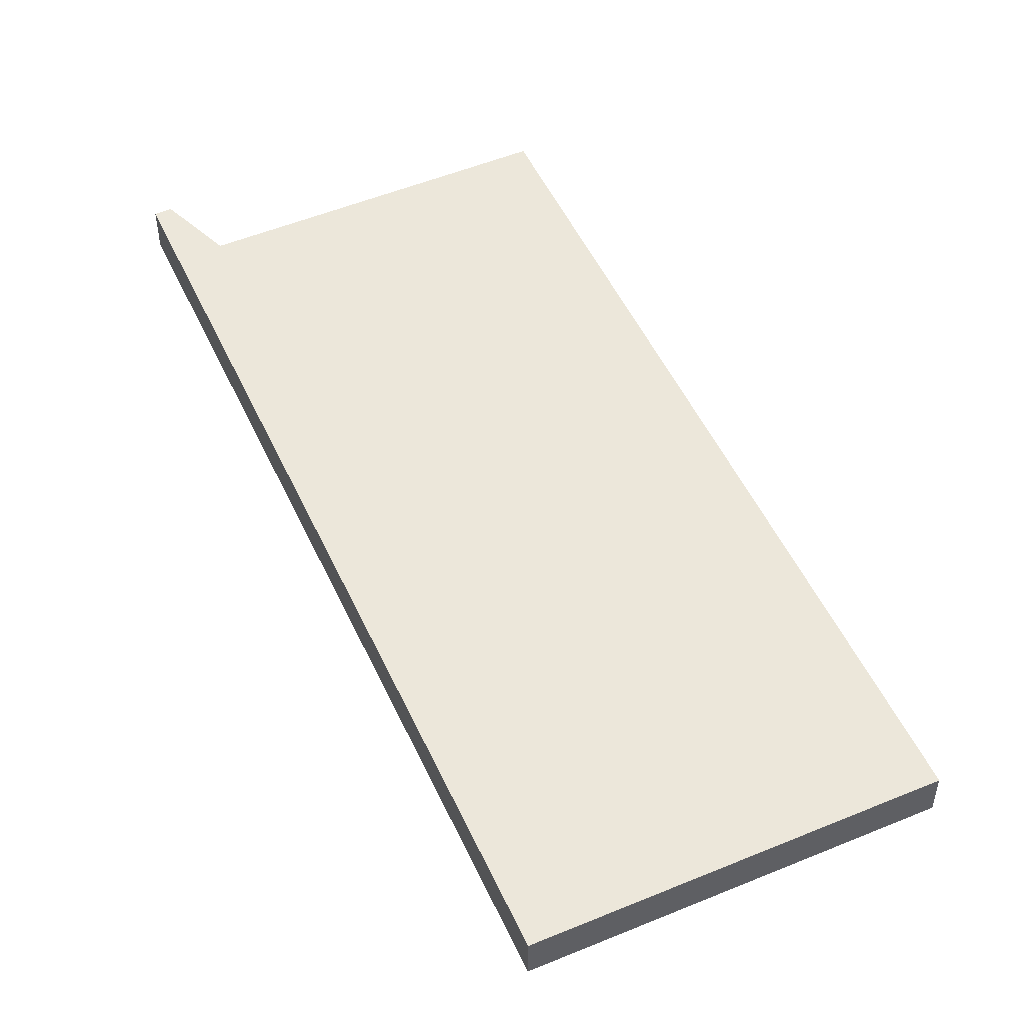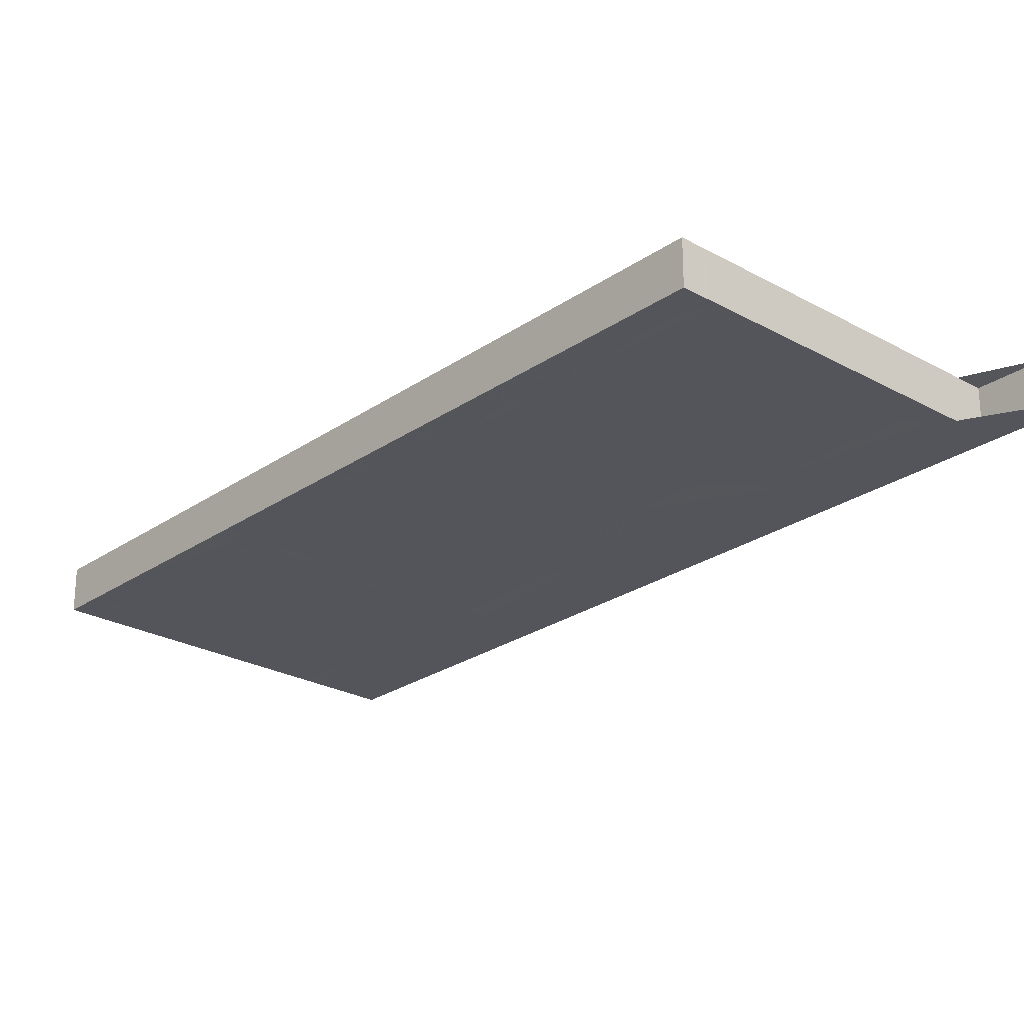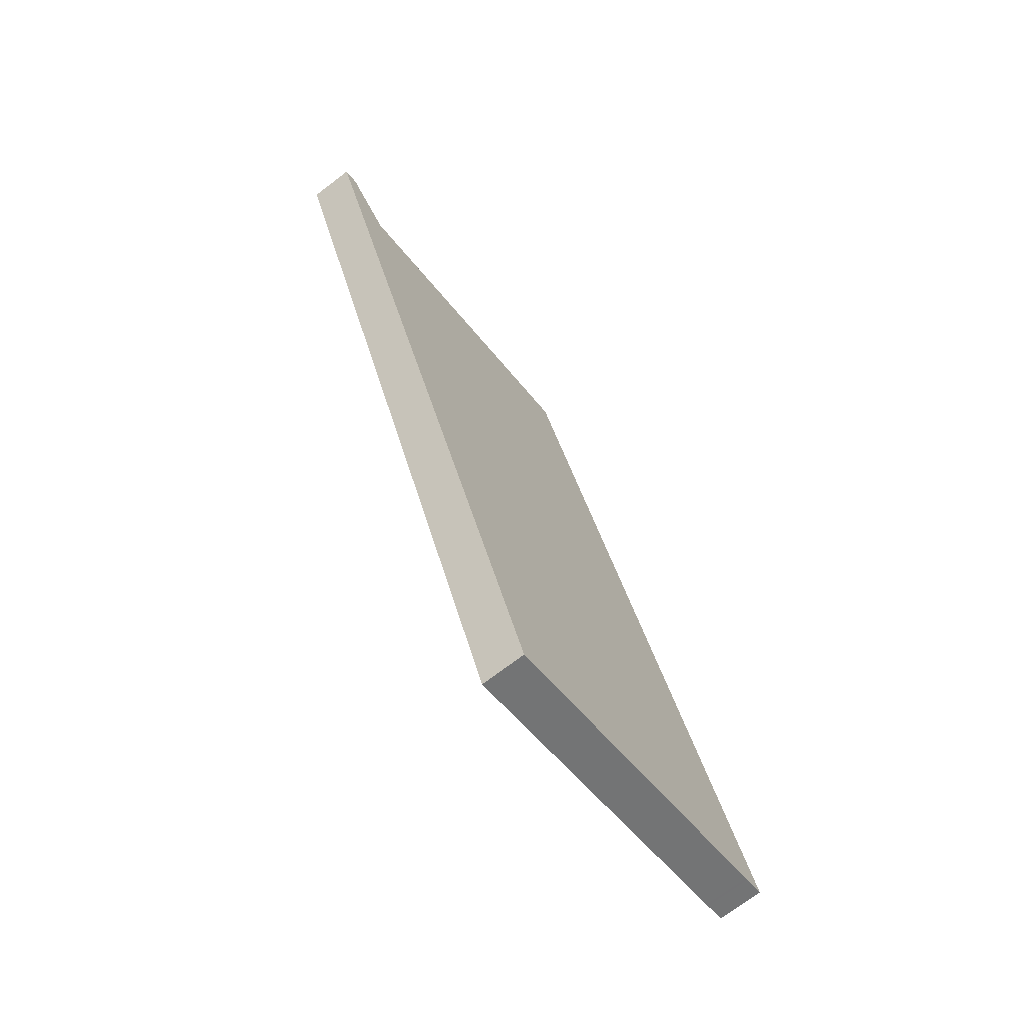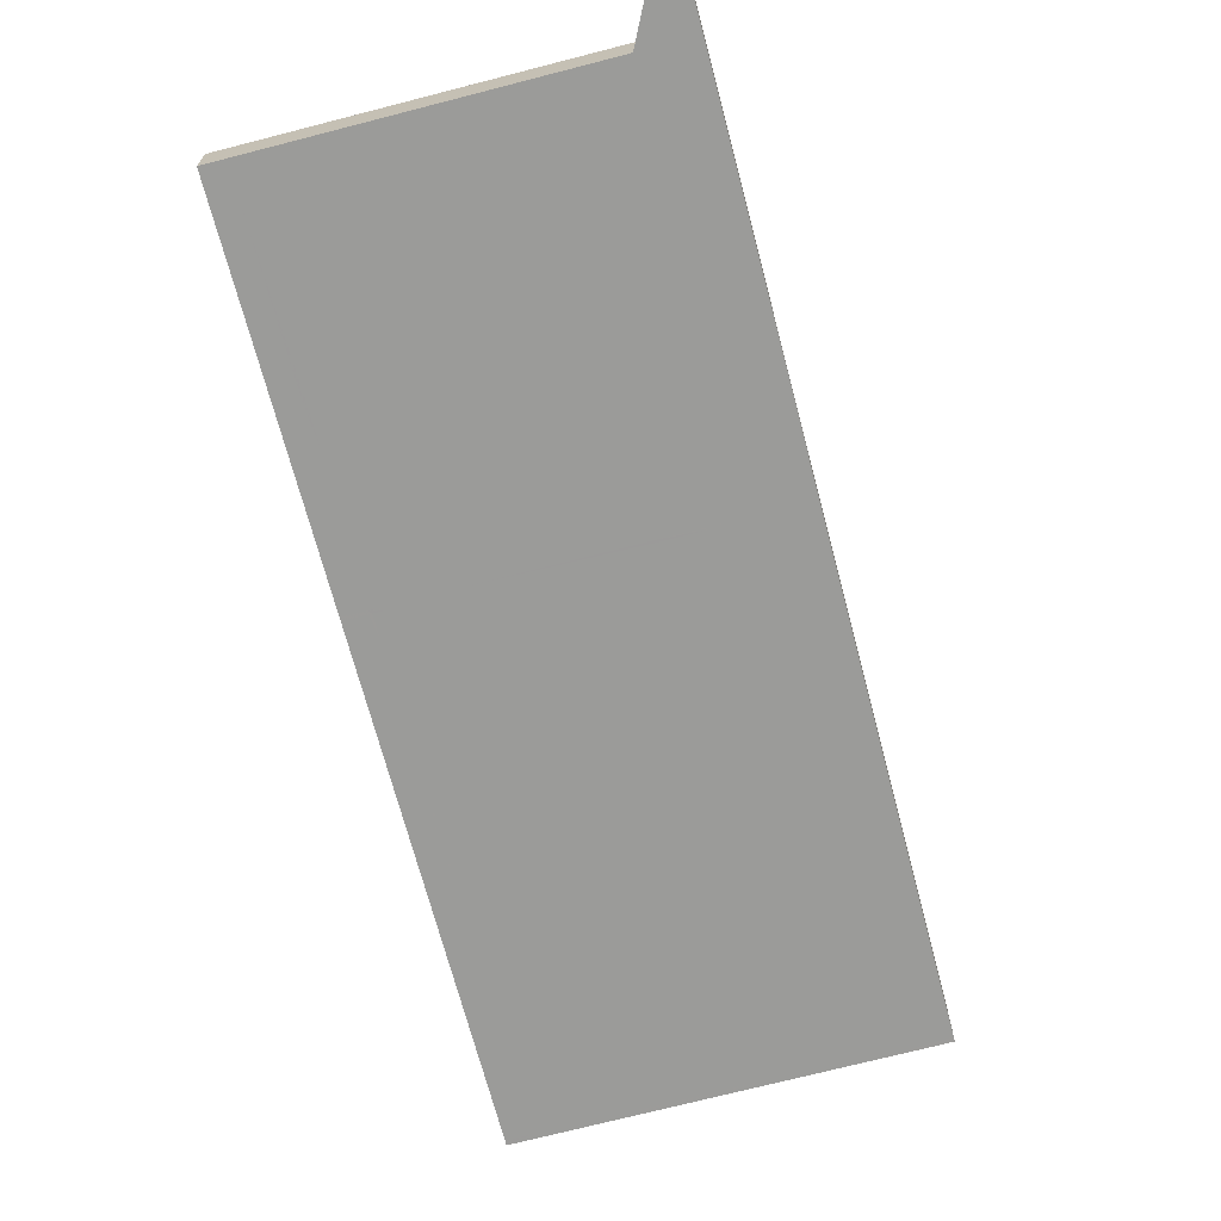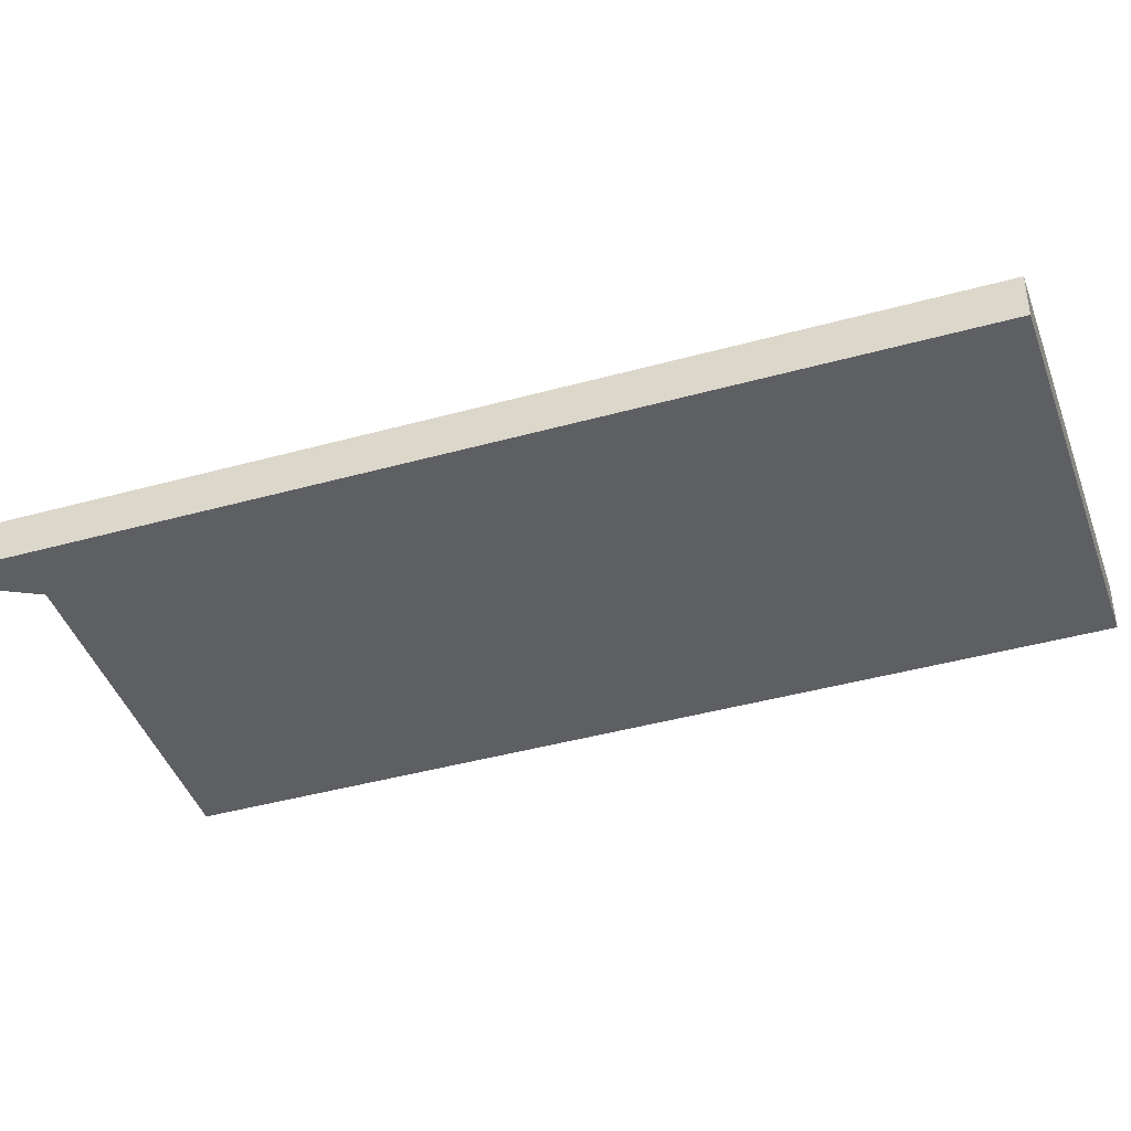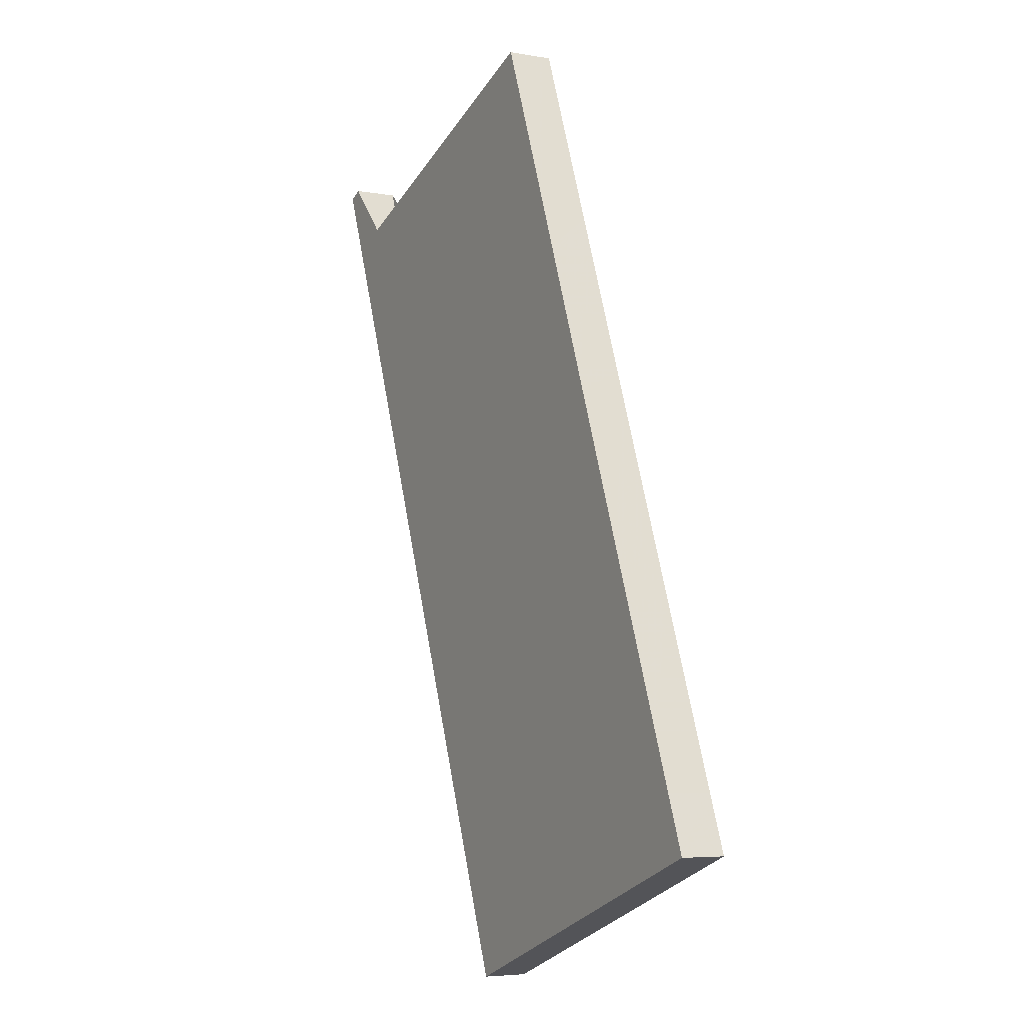
<metadata>
{"format":"obj","ext":"obj","renderer":"f3d","projection":"perspective","resolution":1024,"background":"white","views":[{"elev":51.3,"azim":-3.2,"up":"+Z"},{"elev":-25.2,"azim":159.1,"up":"+Z"},{"elev":-72.7,"azim":-52.8,"up":"+Y"},{"elev":-69.6,"azim":-144.2,"up":"+Z"},{"elev":-41.8,"azim":-50.4,"up":"+Z"},{"elev":-5.3,"azim":61.1,"up":"+Y"}]}
</metadata>
<code>
v -1952 -180.9 -0.6304
v -1948 -192.1 -0.6176
v -1953 -194.1 -0.6089
v -1958 -181.9 -0.6227
v -1957 -181.8 -0.6231
v -1957 -182.8 -0.622
v -1948 -192.3 -0.6171
v -1952 -181 -0.6298
v -1957 -183.3 -0.6212
v -1952 -181.5 -0.6293
v -1952 -181.3 -0.6299
v -1956 -182.8 -0.6232
v -1956 -182.4 -0.6237
v -1952 -193.6 -0.611
v -1954 -187.5 -0.6178
v -1955 -188 -0.6158
v -1950 -186.2 -0.624
v -1949 -192.6 -0.6153
v -1951 -186.6 -0.6222
v -1953 -181.9 -0.6276
v -1952 -192.1 -0.6127
v -1950 -191.1 -0.6171
v -1949 -190.7 -0.6188
v -1950 -189.4 -0.619
v -1953 -190.4 -0.6146
v -1949 -189 -0.6207
v -1950 -186.1 -0.6245
v -1953 -181.4 -0.6281
v -1953 -192.6 -0.6107
v -1948 -190.6 -0.6194
v -1954 -190.8 -0.6126
v -1949 -188.9 -0.6213
v -1952 -193.6 -0.611
v -1953 -194 -0.609
v -1948 -192.2 -0.6171
v -1949 -192.6 -0.6154
v -1948 -192.1 -0.6177
v -1952 -181.4 -0.6294
v -1950 -186.2 -0.624
v -1952 -181 -0.6299
v -1949 -190.7 -0.6189
v -1948 -192.2 -0.6172
v -1949 -189 -0.6208
v -1948 -192.2 -0.6171
v -1951 -186.2 -0.6237
v -1952 -181.5 -0.6291
v -1953 -181.1 -0.6296
v -1948 -192.2 -0.6169
v -1949 -190.8 -0.6186
v -1950 -189.1 -0.6205
v -1948 -192.3 -0.6168
v -1951 -183.6 -0.6269
v -1951 -183.6 -0.627
v -1952 -183.7 -0.6267
v -1956 -185.4 -0.6187
v -1955 -185 -0.6208
v -1952 -184 -0.6251
v -1951 -183.5 -0.6275
v -1951 -184.1 -0.6264
v -1951 -184.1 -0.6263
v -1951 -184.1 -0.6261
v -1955 -185.4 -0.6202
v -1956 -185.9 -0.6182
v -1952 -184.5 -0.6246
v -1951 -184 -0.6269
v -1951 -185 -0.6253
v -1951 -185.1 -0.6253
v -1951 -185.1 -0.625
v -1954 -186.4 -0.6191
v -1956 -186.9 -0.6171
v -1952 -185.4 -0.6235
v -1951 -184.9 -0.6258
v -1955 -182.6 -0.6241
v -1954 -184.8 -0.6217
v -1954 -185.2 -0.6211
v -1954 -186.2 -0.62
v -1954 -187.4 -0.6187
v -1952 -191.9 -0.6136
v -1951 -193.4 -0.6119
v -1952 -190.2 -0.6155
v -1955 -182.2 -0.6246
v -1951 -193.4 -0.6118
v -1951 -185.9 -0.6244
v -1951 -185.9 -0.6243
v -1951 -185.9 -0.6241
v -1954 -187.3 -0.6182
v -1955 -187.7 -0.6162
v -1954 -187.1 -0.6191
v -1950 -185.8 -0.6249
v -1952 -186.3 -0.6226
v -1951 -185.9 -0.6243
v -1951 -185.8 -0.6244
v -1951 -185.9 -0.6241
v -1955 -187.7 -0.6162
v -1954 -187.2 -0.6182
v -1954 -187 -0.6191
v -1950 -185.7 -0.6249
v -1952 -186.2 -0.6226
v -1955 -185.1 -0.6203
v -1956 -182.9 -0.6227
v -1955 -186.5 -0.6187
v -1955 -185.5 -0.6198
v -1954 -187.4 -0.6177
v -1954 -187.3 -0.6178
v -1956 -182.5 -0.6232
v -1952 -193.7 -0.6106
v -1953 -192.2 -0.6122
v -1953 -190.5 -0.6142
v -1954 -187.6 -0.6174
v -1952 -193.7 -0.6105
v -1953 -189.5 -0.6163
v -1951 -188.7 -0.6197
v -1953 -189.7 -0.6154
v -1950 -188.4 -0.6213
v -1950 -188.4 -0.6215
v -1953 -189.8 -0.6149
v -1950 -188.3 -0.6216
v -1949 -188.2 -0.6221
v -1954 -190.2 -0.6133
v -1950 -189.2 -0.6192
v -1952 -190 -0.6157
v -1953 -190.2 -0.6149
v -1949 -188.8 -0.621
v -1950 -188.9 -0.6207
v -1953 -190.3 -0.6144
v -1949 -188.8 -0.621
v -1949 -188.7 -0.6215
v -1954 -190.6 -0.6128
v -1949 -191.9 -0.6162
v -1951 -192.6 -0.6127
v -1952 -192.8 -0.6118
v -1952 -192.9 -0.6114
v -1948 -191.5 -0.6179
v -1949 -191.5 -0.6177
v -1948 -191.5 -0.618
v -1948 -191.4 -0.6185
v -1953 -193.3 -0.6098
v -1952 -181.3 -0.6299
v -1952 -180.9 -0.6304
v -1952 -180.9 1.11e-16
v -1952 -181.3 0
v -1948 -192.2 -0.6171
v -1948 -192.1 -0.6176
v -1948 -192.1 -1.11e-16
v -1948 -192.2 0
v -1953 -194 -0.609
v -1953 -194.1 -0.6089
v -1953 -194.1 -1.11e-16
v -1953 -194 0
v -1957 -181.8 -0.6231
v -1958 -181.9 -0.6227
v -1958 -181.9 0
v -1957 -181.8 0
v -1957 -182.8 -0.622
v -1957 -181.8 -0.6231
v -1957 -181.8 0
v -1957 -182.8 0
v -1956 -182.5 -0.6232
v -1957 -182.8 -0.622
v -1957 -182.8 0
v -1956 -182.5 0
v -1948 -192.3 -0.6168
v -1948 -192.3 -0.6171
v -1948 -192.3 -1.11e-16
v -1948 -192.3 0
v -1952 -181 -0.6299
v -1952 -181 -0.6298
v -1952 -181 -1.11e-16
v -1952 -181 0
v -1958 -181.9 -0.6227
v -1957 -183.3 -0.6212
v -1957 -183.3 0
v -1958 -181.9 0
v -1951 -183.5 -0.6275
v -1952 -181.3 -0.6299
v -1952 -181.3 0
v -1951 -183.5 0
v -1955 -182.2 -0.6246
v -1956 -182.4 -0.6237
v -1956 -182.4 0
v -1955 -182.2 0
v -1952 -193.7 -0.6105
v -1952 -193.6 -0.611
v -1952 -193.6 0
v -1952 -193.7 0
v -1955 -187.7 -0.6162
v -1955 -188 -0.6158
v -1955 -188 1.11e-16
v -1955 -187.7 0
v -1951 -193.4 -0.6118
v -1949 -192.6 -0.6153
v -1949 -192.6 0
v -1951 -193.4 1.11e-16
v -1949 -188.2 -0.6221
v -1950 -186.1 -0.6245
v -1950 -186.1 0
v -1949 -188.2 0
v -1953 -181.1 -0.6296
v -1953 -181.4 -0.6281
v -1953 -181.4 0
v -1953 -181.1 -1.11e-16
v -1954 -190.8 -0.6126
v -1953 -192.6 -0.6107
v -1953 -192.6 0
v -1954 -190.8 0
v -1948 -191.4 -0.6185
v -1948 -190.6 -0.6194
v -1948 -190.6 0
v -1948 -191.4 0
v -1954 -190.6 -0.6128
v -1954 -190.8 -0.6126
v -1954 -190.8 0
v -1954 -190.6 0
v -1948 -190.6 -0.6194
v -1949 -188.9 -0.6213
v -1949 -188.9 0
v -1948 -190.6 0
v -1953 -193.3 -0.6098
v -1953 -194 -0.609
v -1953 -194 0
v -1953 -193.3 0
v -1948 -192.1 -0.6176
v -1948 -192.1 -0.6177
v -1948 -192.1 0
v -1948 -192.1 -1.11e-16
v -1952 -180.9 -0.6304
v -1952 -181 -0.6299
v -1952 -181 0
v -1952 -180.9 1.11e-16
v -1948 -192.3 -0.6171
v -1948 -192.2 -0.6171
v -1948 -192.2 0
v -1948 -192.3 -1.11e-16
v -1952 -181 -0.6298
v -1953 -181.1 -0.6296
v -1953 -181.1 -1.11e-16
v -1952 -181 -1.11e-16
v -1949 -192.6 -0.6153
v -1948 -192.3 -0.6168
v -1948 -192.3 0
v -1949 -192.6 0
v -1957 -183.3 -0.6212
v -1956 -185.4 -0.6187
v -1956 -185.4 0
v -1957 -183.3 0
v -1951 -184 -0.6269
v -1951 -183.5 -0.6275
v -1951 -183.5 0
v -1951 -184 0
v -1956 -185.4 -0.6187
v -1956 -185.9 -0.6182
v -1956 -185.9 0
v -1956 -185.4 0
v -1951 -184.9 -0.6258
v -1951 -184 -0.6269
v -1951 -184 0
v -1951 -184.9 0
v -1956 -185.9 -0.6182
v -1956 -186.9 -0.6171
v -1956 -186.9 0
v -1956 -185.9 0
v -1950 -185.7 -0.6249
v -1951 -184.9 -0.6258
v -1951 -184.9 0
v -1950 -185.7 0
v -1953 -181.4 -0.6281
v -1955 -182.2 -0.6246
v -1955 -182.2 0
v -1953 -181.4 0
v -1952 -193.6 -0.611
v -1951 -193.4 -0.6118
v -1951 -193.4 1.11e-16
v -1952 -193.6 0
v -1955 -187.7 -0.6162
v -1955 -187.7 -0.6162
v -1955 -187.7 0
v -1955 -187.7 1.11e-16
v -1950 -186.1 -0.6245
v -1950 -185.8 -0.6249
v -1950 -185.8 0
v -1950 -186.1 0
v -1956 -186.9 -0.6171
v -1955 -187.7 -0.6162
v -1955 -187.7 1.11e-16
v -1956 -186.9 0
v -1950 -185.8 -0.6249
v -1950 -185.7 -0.6249
v -1950 -185.7 0
v -1950 -185.8 0
v -1956 -182.4 -0.6237
v -1956 -182.5 -0.6232
v -1956 -182.5 0
v -1956 -182.4 0
v -1953 -194.1 -0.6089
v -1952 -193.7 -0.6105
v -1952 -193.7 0
v -1953 -194.1 -1.11e-16
v -1949 -188.7 -0.6215
v -1949 -188.2 -0.6221
v -1949 -188.2 0
v -1949 -188.7 -1.11e-16
v -1955 -188 -0.6158
v -1954 -190.2 -0.6133
v -1954 -190.2 -1.11e-16
v -1955 -188 1.11e-16
v -1949 -188.9 -0.6213
v -1949 -188.7 -0.6215
v -1949 -188.7 -1.11e-16
v -1949 -188.9 0
v -1954 -190.2 -0.6133
v -1954 -190.6 -0.6128
v -1954 -190.6 0
v -1954 -190.2 -1.11e-16
v -1948 -192.1 -0.6177
v -1948 -191.4 -0.6185
v -1948 -191.4 0
v -1948 -192.1 0
v -1953 -192.6 -0.6107
v -1953 -193.3 -0.6098
v -1953 -193.3 0
v -1953 -192.6 0
v -1952 -180.9 0
v -1948 -192.1 0
v -1953 -194.1 0
v -1958 -181.9 0
v -1957 -181.8 0
v -1957 -182.8 0
f 60 52 53 59
f 61 54 52 60
f 47 8 10 46
f 38 10 8 40
f 105 13 12 100
f 99 56 62 102
f 132 107 21 131
f 134 49 23 133
f 131 21 78 130
f 75 62 56 74
f 122 113 111 121
f 124 114 115 123
f 78 21 25 80
f 50 26 23 49
f 133 23 41 135
f 73 12 13 81
f 125 116 113 122
f 123 115 117 126
f 108 25 21 107
f 41 23 26 43
f 106 33 14 110
f 48 35 7 51
f 82 14 33 79
f 44 7 35 42
f 59 53 58 65
f 40 1 11 38
f 135 41 30 136
f 126 117 118 127
f 43 32 30 41
f 42 37 2 44
f 64 57 54 61
f 46 20 28 47
f 129 22 49 134
f 120 112 114 124
f 49 22 24 50
f 51 18 36 48
f 52 10 38 53
f 54 46 10 52
f 100 12 56 99
f 74 56 12 73
f 53 38 11 58
f 57 20 46 54
f 67 60 59 66
f 68 61 60 67
f 102 62 69 101
f 76 69 62 75
f 66 59 65 72
f 71 64 61 68
f 92 83 84 91
f 91 84 85 93
f 104 95 86 103
f 96 88 86 95
f 97 89 83 92
f 93 85 90 98
f 73 20 57 74
f 75 64 71 76
f 98 90 88 96
f 130 78 22 129
f 74 57 64 75
f 121 111 112 120
f 80 24 22 78
f 81 28 20 73
f 79 36 18 82
f 83 39 17 84
f 84 17 45 85
f 103 86 15 109
f 88 77 15 86
f 89 27 39 83
f 85 45 19 90
f 90 19 77 88
f 91 67 66 92
f 93 68 67 91
f 101 69 95 104
f 95 69 76 96
f 92 66 72 97
f 98 71 68 93
f 96 76 71 98
f 99 55 9 100
f 101 70 63 102
f 103 87 94 104
f 100 9 4 5 6 105
f 102 63 55 99
f 137 29 107 132
f 128 119 116 125
f 107 29 31 108
f 110 3 34 106
f 109 16 87 103
f 104 94 70 101
f 111 77 19 112
f 113 15 77 111
f 114 45 17 115
f 116 109 15 113
f 115 17 39 117
f 117 39 27 118
f 112 19 45 114
f 119 16 109 116
f 120 24 80 121
f 121 80 25 122
f 123 26 50 124
f 122 25 108 125
f 126 43 26 123
f 127 32 43 126
f 124 50 24 120
f 125 108 31 128
f 129 36 79 130
f 131 33 106 132
f 133 35 48 134
f 130 79 33 131
f 135 42 35 133
f 136 37 42 135
f 134 48 36 129
f 132 106 34 137
f 139 140 141 138
f 143 144 145 142
f 147 148 149 146
f 151 152 153 150
f 155 156 157 154
f 159 160 161 158
f 163 164 165 162
f 167 168 169 166
f 171 172 173 170
f 175 176 177 174
f 179 180 181 178
f 183 184 185 182
f 187 188 189 186
f 191 192 193 190
f 195 196 197 194
f 199 200 201 198
f 203 204 205 202
f 207 208 209 206
f 211 212 213 210
f 215 216 217 214
f 219 220 221 218
f 223 224 225 222
f 227 228 229 226
f 231 232 233 230
f 235 236 237 234
f 239 240 241 238
f 243 244 245 242
f 247 248 249 246
f 251 252 253 250
f 255 256 257 254
f 259 260 261 258
f 263 264 265 262
f 267 268 269 266
f 271 272 273 270
f 275 276 277 274
f 279 280 281 278
f 283 284 285 282
f 287 288 289 286
f 291 292 293 290
f 295 296 297 294
f 299 300 301 298
f 303 304 305 302
f 307 308 309 306
f 311 312 313 310
f 315 316 317 314
f 319 320 321 318
f 323 324 325 326 327 322

</code>
